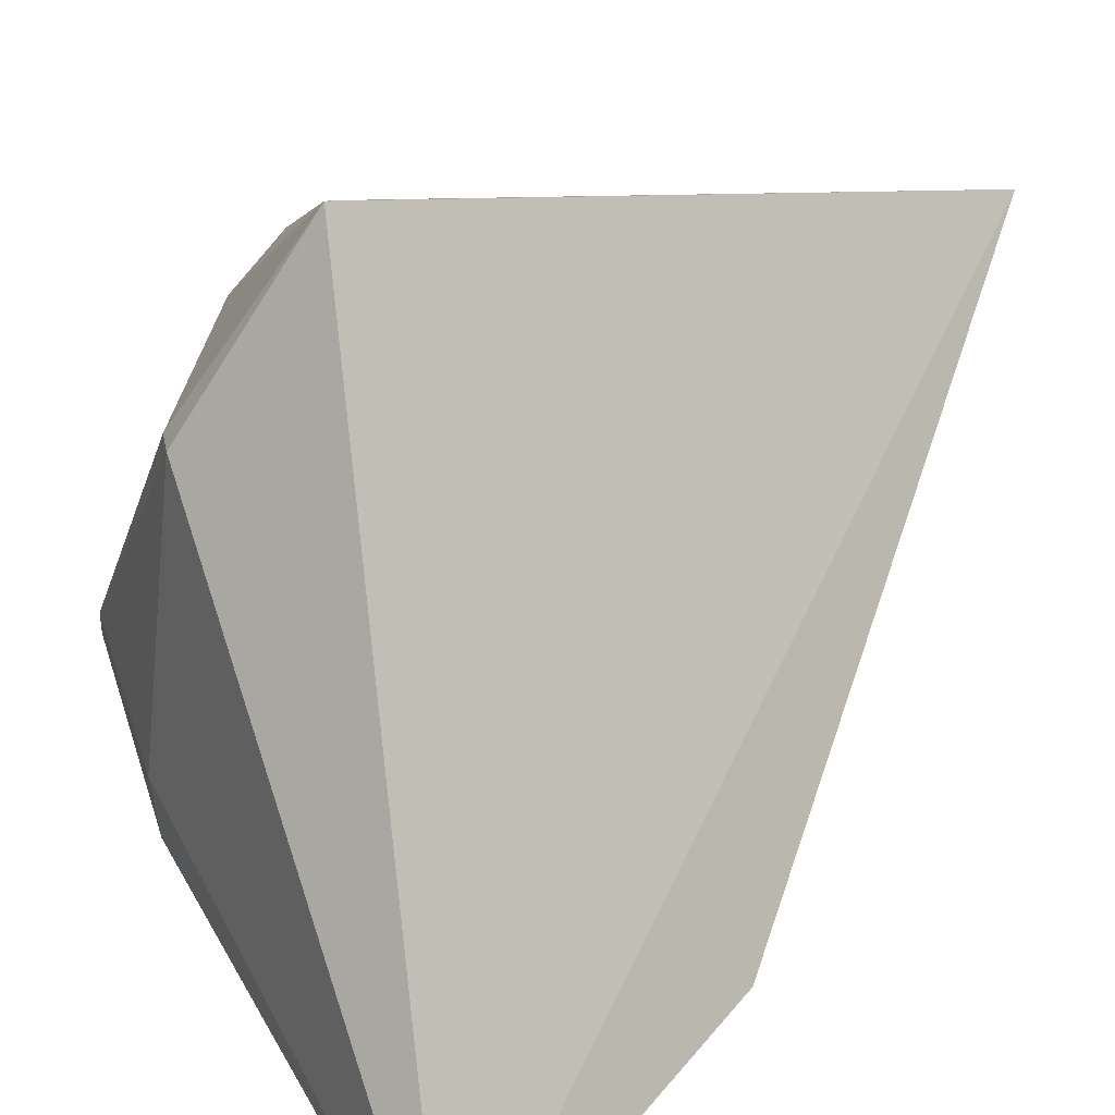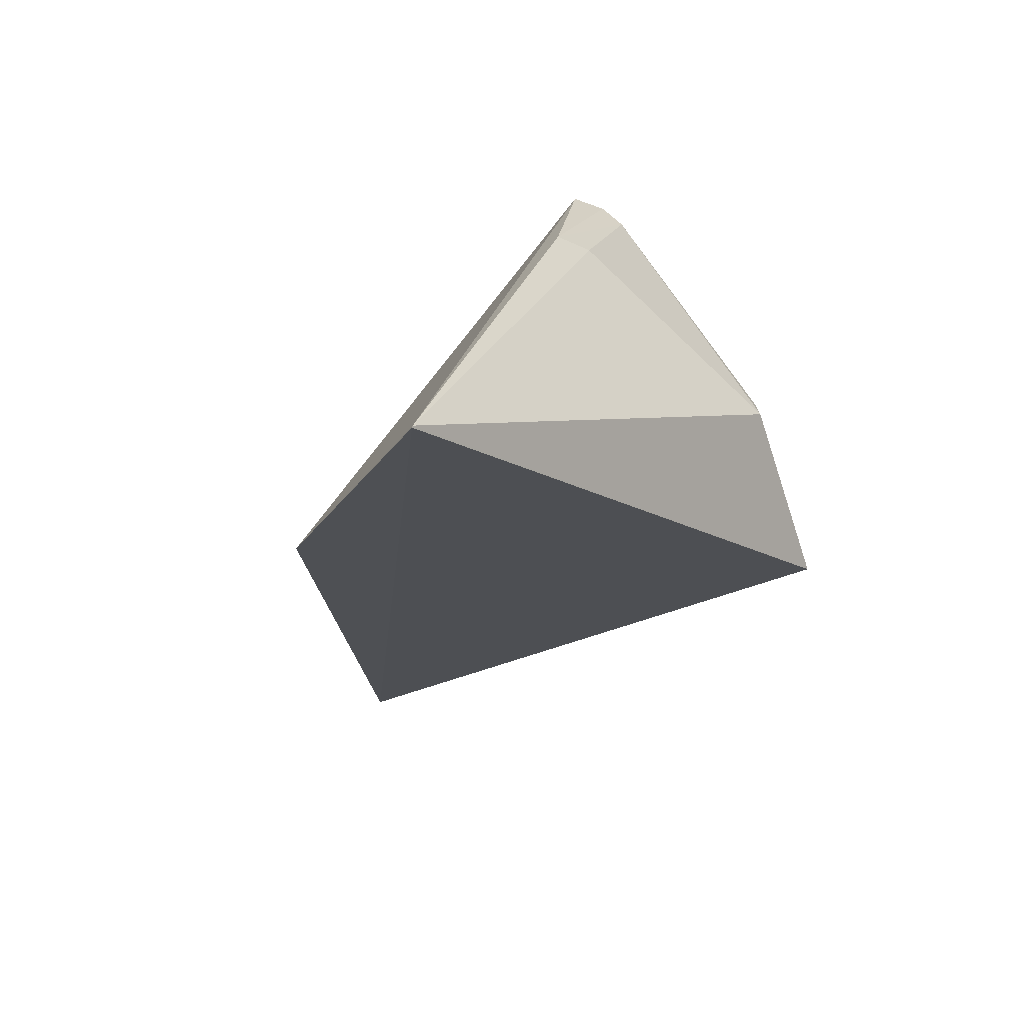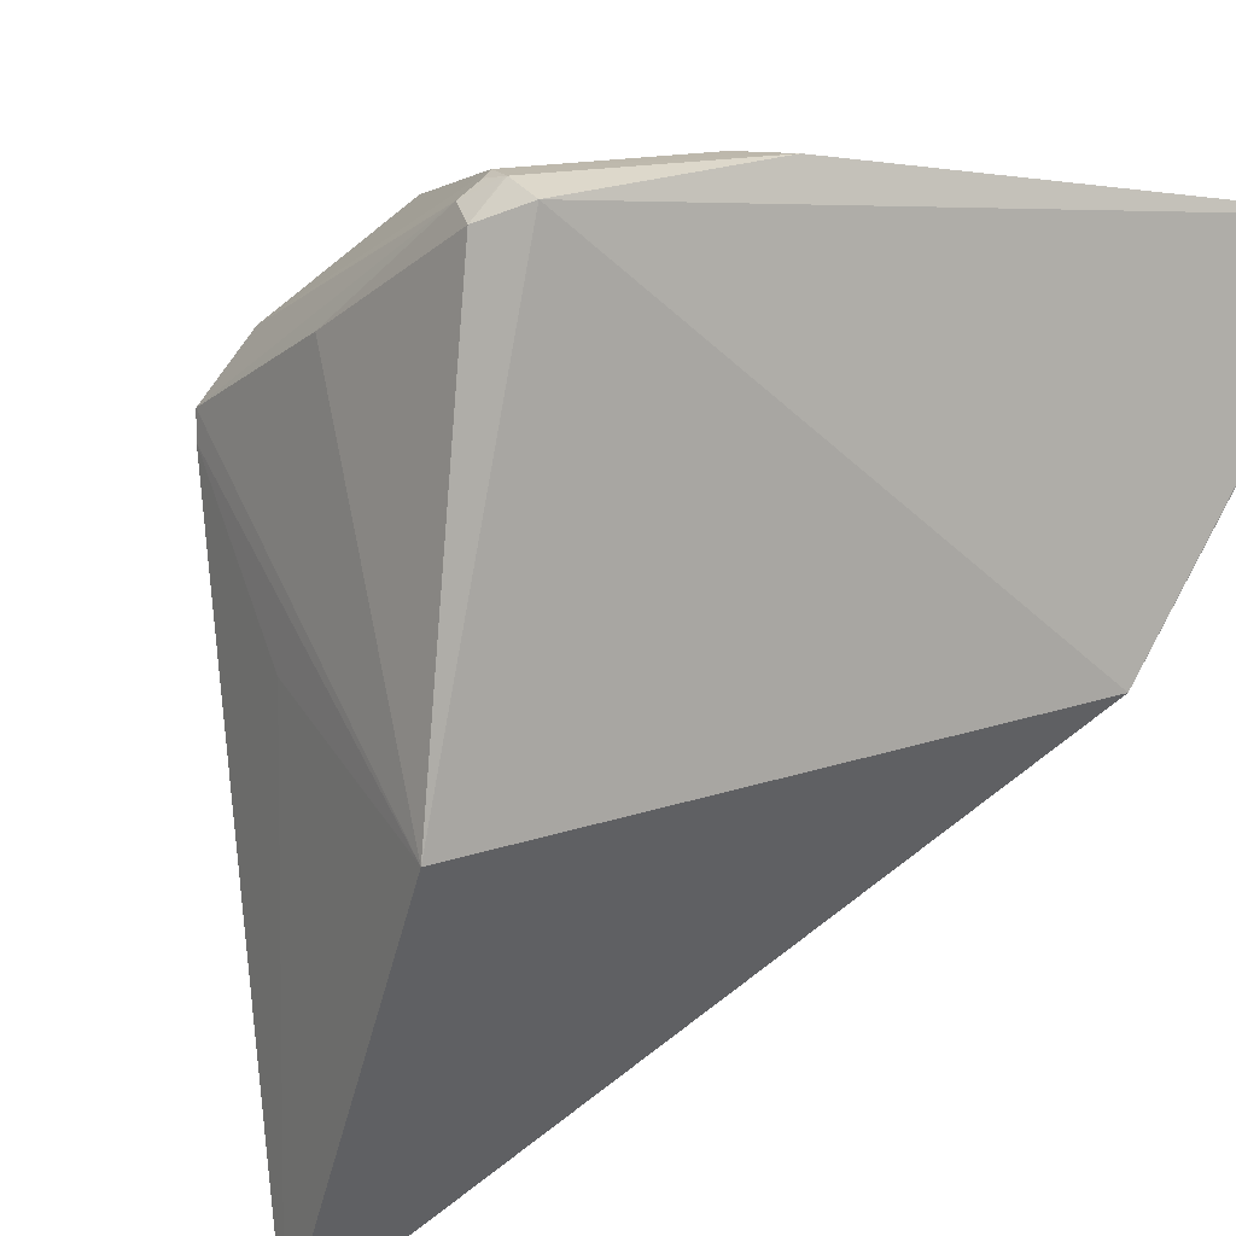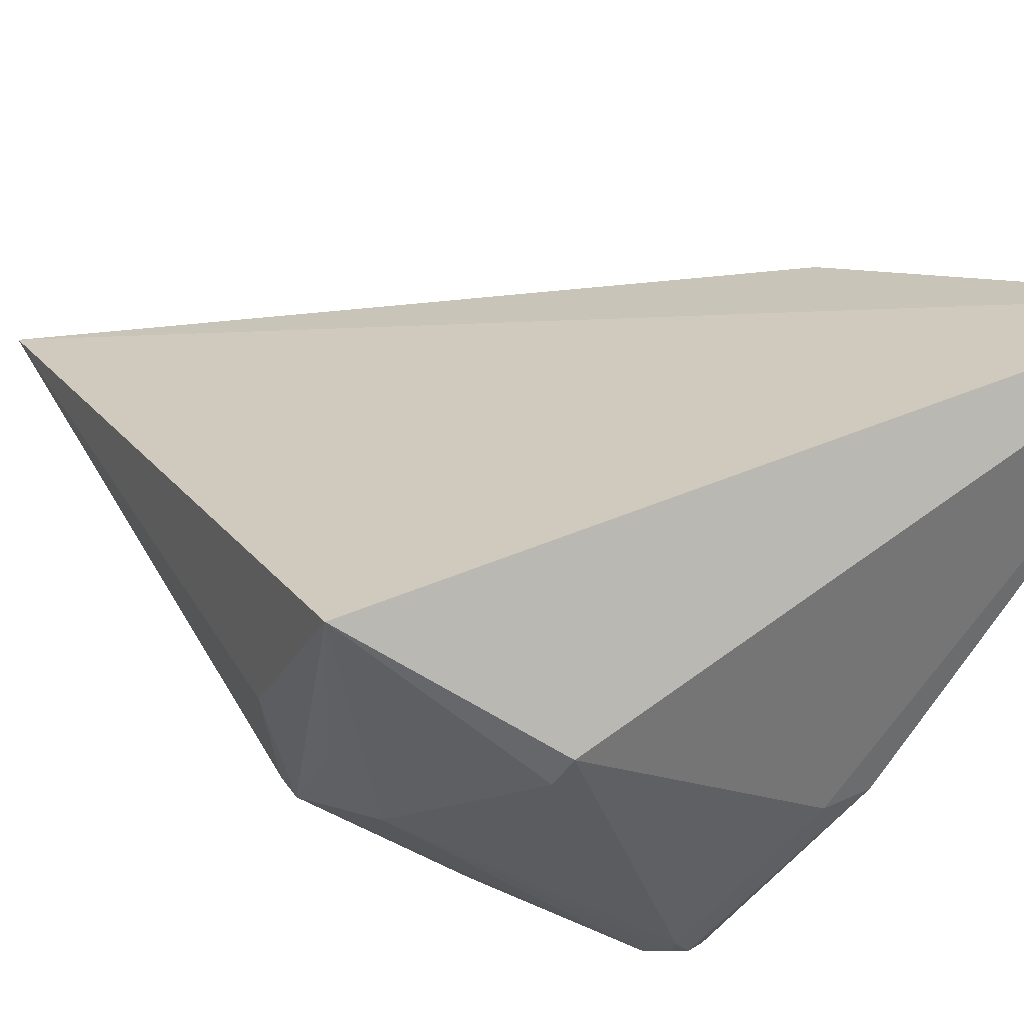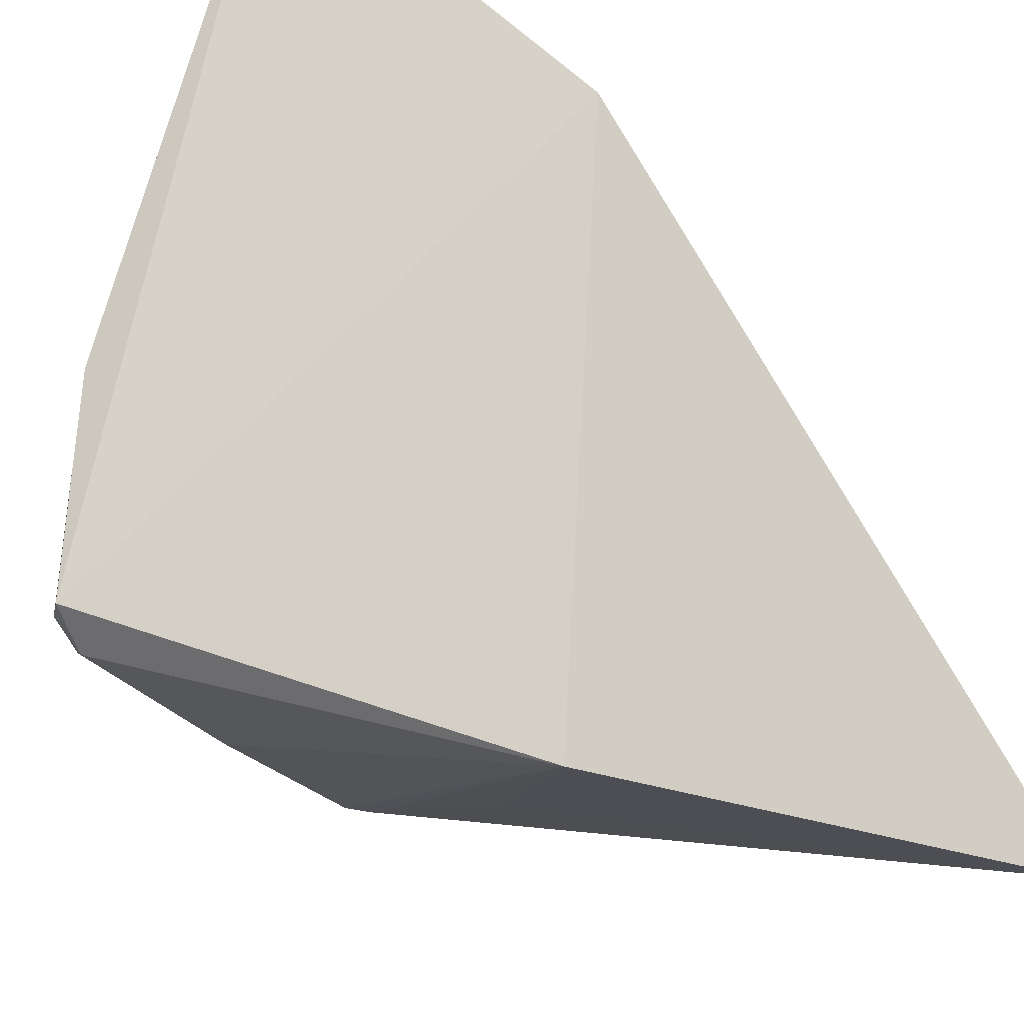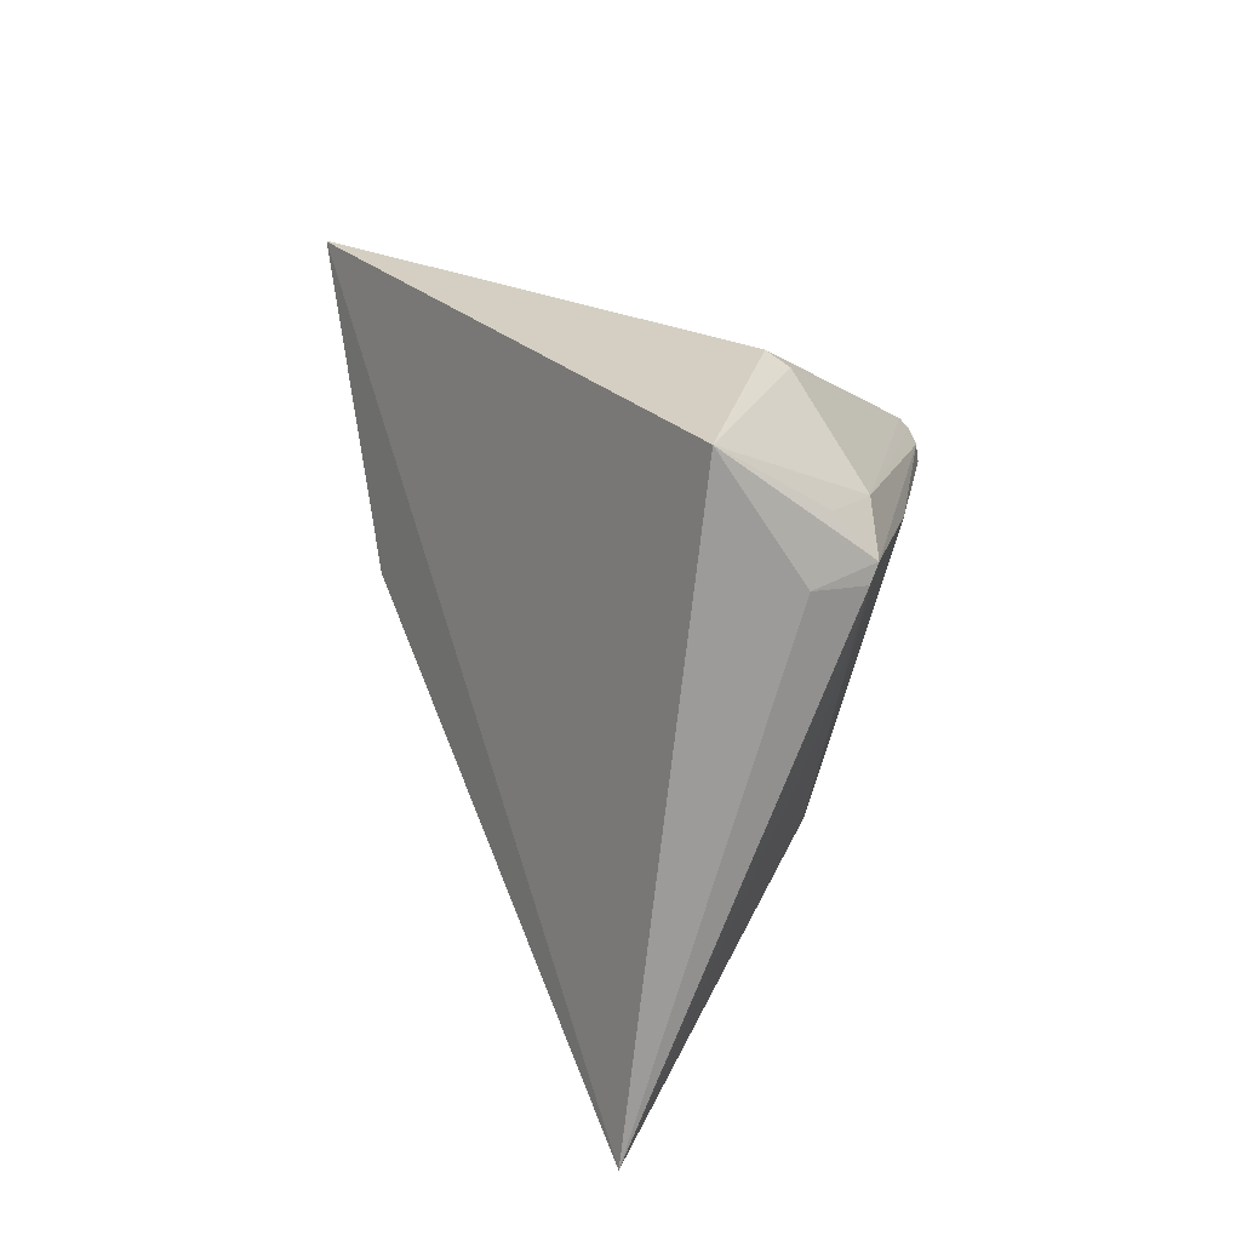
<metadata>
{"format":"obj","ext":"obj","renderer":"f3d","projection":"perspective","resolution":1024,"background":"white","views":[{"elev":78.2,"azim":36.5,"up":"+Y"},{"elev":50.3,"azim":138.1,"up":"+Z"},{"elev":-65.7,"azim":-37.5,"up":"+Y"},{"elev":65.4,"azim":-71.6,"up":"+Y"},{"elev":-75.3,"azim":49.6,"up":"+Y"},{"elev":-34.6,"azim":-151.3,"up":"+Z"}]}
</metadata>
<code>
o
v -13.83 99.88 199.5
v -14.62 99.43 199.8
v -14.09 99.68 199.6
v -13.83 99.88 199.5
v -14.09 99.68 199.6
v -2.802 22.76 61.5
v -14.62 99.43 199.8
v -2.802 22.76 61.5
v -14.09 99.68 199.6
v -13.83 99.88 199.5
v -2.802 22.76 61.5
v -90.08 -44.41 -220.3
v -2.802 22.76 61.5
v -159.5 -86.26 -55.9
v -90.08 -44.41 -220.3
v -14.62 99.43 199.8
v -235.1 -40.28 93.43
v -2.802 22.76 61.5
v -2.802 22.76 61.5
v -235.1 -40.28 93.43
v -159.5 -86.26 -55.9
v -13.83 99.88 199.5
v -231.8 142.6 -34.98
v -14.62 99.43 199.8
v -13.83 99.88 199.5
v -90.08 -44.41 -220.3
v -231.8 142.6 -34.98
v -235.1 -40.28 93.43
v -244.7 -36.71 76.24
v -159.5 -86.26 -55.9
v -235.1 -40.28 93.43
v -243 -28.02 90.27
v -244.7 -36.71 76.24
v -243 -28.02 90.27
v -243.4 -27.65 89.58
v -244.7 -36.71 76.24
v -243.4 -27.65 89.58
v -248.9 -24.73 76.09
v -244.7 -36.71 76.24
v -243 -28.02 90.27
v -246.7 -22.54 84.39
v -243.4 -27.65 89.58
v -243.4 -27.65 89.58
v -246.7 -22.54 84.39
v -248.9 -24.73 76.09
v -14.62 99.43 199.8
v -180 5.581 132.9
v -235.1 -40.28 93.43
v -235.1 -40.28 93.43
v -180 5.581 132.9
v -243 -28.02 90.27
v -243 -28.02 90.27
v -245.4 -16.31 86.05
v -246.7 -22.54 84.39
v -180 5.581 132.9
v -245.4 -16.31 86.05
v -243 -28.02 90.27
v -180 5.581 132.9
v -194.1 12.39 120.4
v -245.4 -16.31 86.05
v -14.62 99.43 199.8
v -194.1 12.59 120.3
v -180 5.581 132.9
v -180 5.581 132.9
v -194.1 12.59 120.3
v -194.1 12.39 120.4
v -194.1 12.39 120.4
v -194.1 12.59 120.3
v -245.4 -16.31 86.05
v -159.5 -86.26 -55.9
v -203.7 -6.799 -68.69
v -90.08 -44.41 -220.3
v -231.8 142.6 -34.98
v -233.8 97.12 44.3
v -14.62 99.43 199.8
v -14.62 99.43 199.8
v -233.8 97.12 44.3
v -194.1 12.59 120.3
v -194.1 12.59 120.3
v -233.8 97.12 44.3
v -245.4 -16.31 86.05
v -233.8 97.12 44.3
v -240.3 87.77 39.3
v -245.4 -16.31 86.05
v -231.8 142.6 -34.98
v -240.3 87.77 39.3
v -233.8 97.12 44.3
v -244.7 -36.71 76.24
v -252.1 6.037 15.14
v -159.5 -86.26 -55.9
v -248.9 -24.73 76.09
v -252.1 6.037 15.14
v -244.7 -36.71 76.24
v -252.1 6.037 15.14
v -258.4 53.59 -40.33
v -159.5 -86.26 -55.9
v -248.9 -24.73 76.09
v -258.4 53.59 -40.33
v -252.1 6.037 15.14
v -231.8 142.6 -34.98
v -258.4 53.59 -40.33
v -251.3 79.54 -30.49
v -90.08 -44.41 -220.3
v -237.3 73.01 -59.4
v -231.8 142.6 -34.98
v -231.8 142.6 -34.98
v -237.3 73.01 -59.4
v -258.4 53.59 -40.33
v -159.5 -86.26 -55.9
v -252.6 50.55 -47.8
v -203.7 -6.799 -68.69
v -258.4 53.59 -40.33
v -252.6 50.55 -47.8
v -159.5 -86.26 -55.9
v -203.7 -6.799 -68.69
v -252.6 50.55 -47.8
v -90.08 -44.41 -220.3
v -90.08 -44.41 -220.3
v -252.6 50.55 -47.8
v -237.3 73.01 -59.4
v -237.3 73.01 -59.4
v -252.6 50.55 -47.8
v -258.4 53.59 -40.33
v -246.7 -22.54 84.39
v -258.4 58.08 -11.16
v -248.9 -24.73 76.09
v -245.4 -16.31 86.05
v -258.4 58.08 -11.16
v -246.7 -22.54 84.39
v -240.3 87.77 39.3
v -258.4 58.08 -11.16
v -245.4 -16.31 86.05
v -231.8 142.6 -34.98
v -258.4 58.08 -11.16
v -240.3 87.77 39.3
v -231.8 142.6 -34.98
v -251.3 79.54 -30.49
v -258.4 58.08 -11.16
v -248.9 -24.73 76.09
v -258.4 58.08 -11.16
v -258.4 53.59 -40.33
v -258.4 53.59 -40.33
v -258.4 58.08 -11.16
v -251.3 79.54 -30.49
f 1 2 3
f 4 5 6
f 7 8 9
f 10 11 12
f 13 14 15
f 16 17 18
f 19 20 21
f 22 23 24
f 25 26 27
f 28 29 30
f 31 32 33
f 34 35 36
f 37 38 39
f 40 41 42
f 43 44 45
f 46 47 48
f 49 50 51
f 52 53 54
f 55 56 57
f 58 59 60
f 61 62 63
f 64 65 66
f 67 68 69
f 70 71 72
f 73 74 75
f 76 77 78
f 79 80 81
f 82 83 84
f 85 86 87
f 88 89 90
f 91 92 93
f 94 95 96
f 97 98 99
f 100 101 102
f 103 104 105
f 106 107 108
f 109 110 111
f 112 113 114
f 115 116 117
f 118 119 120
f 121 122 123
f 124 125 126
f 127 128 129
f 130 131 132
f 133 134 135
f 136 137 138
f 139 140 141
f 142 143 144

</code>
